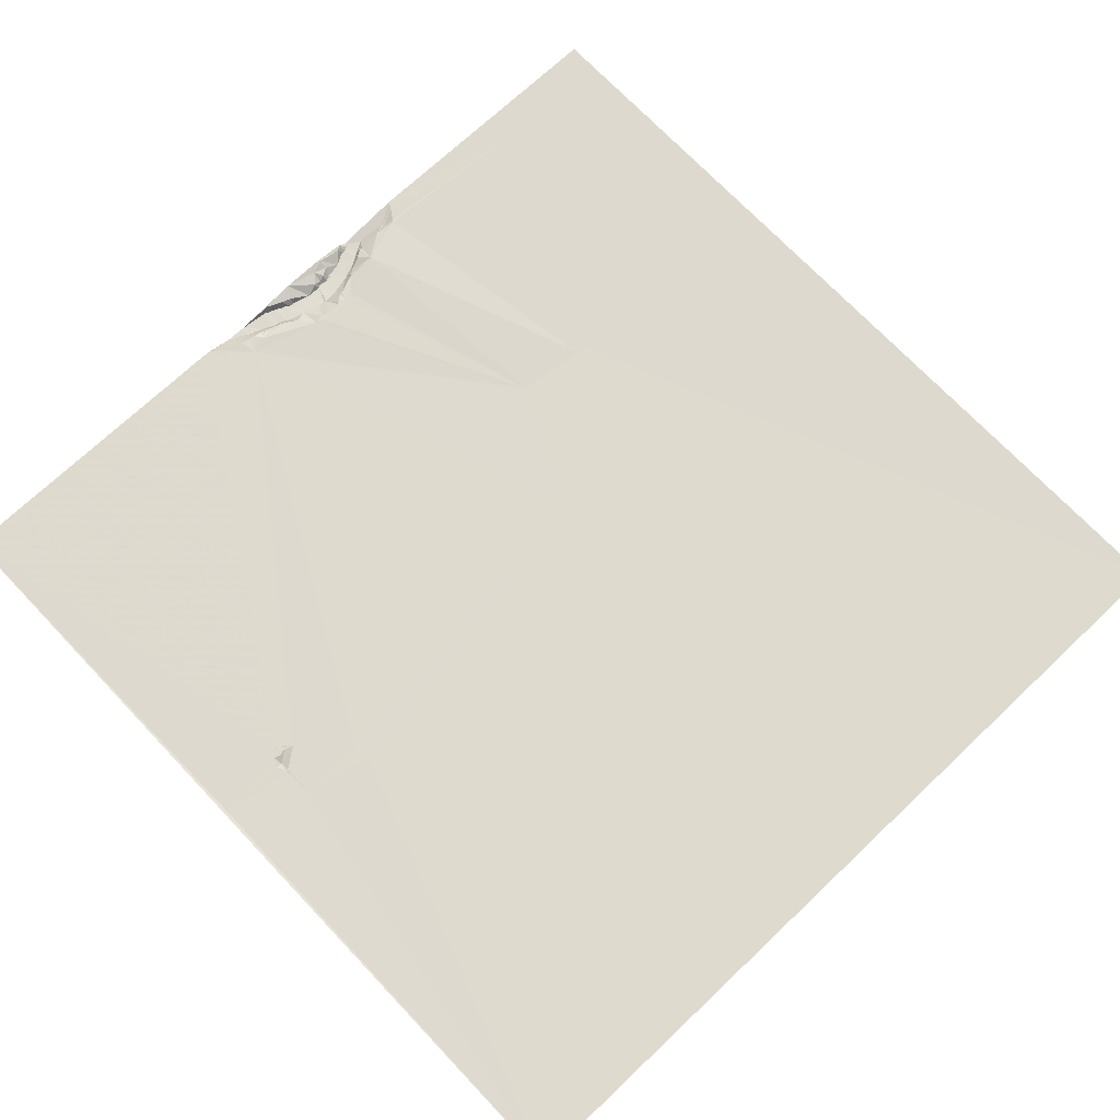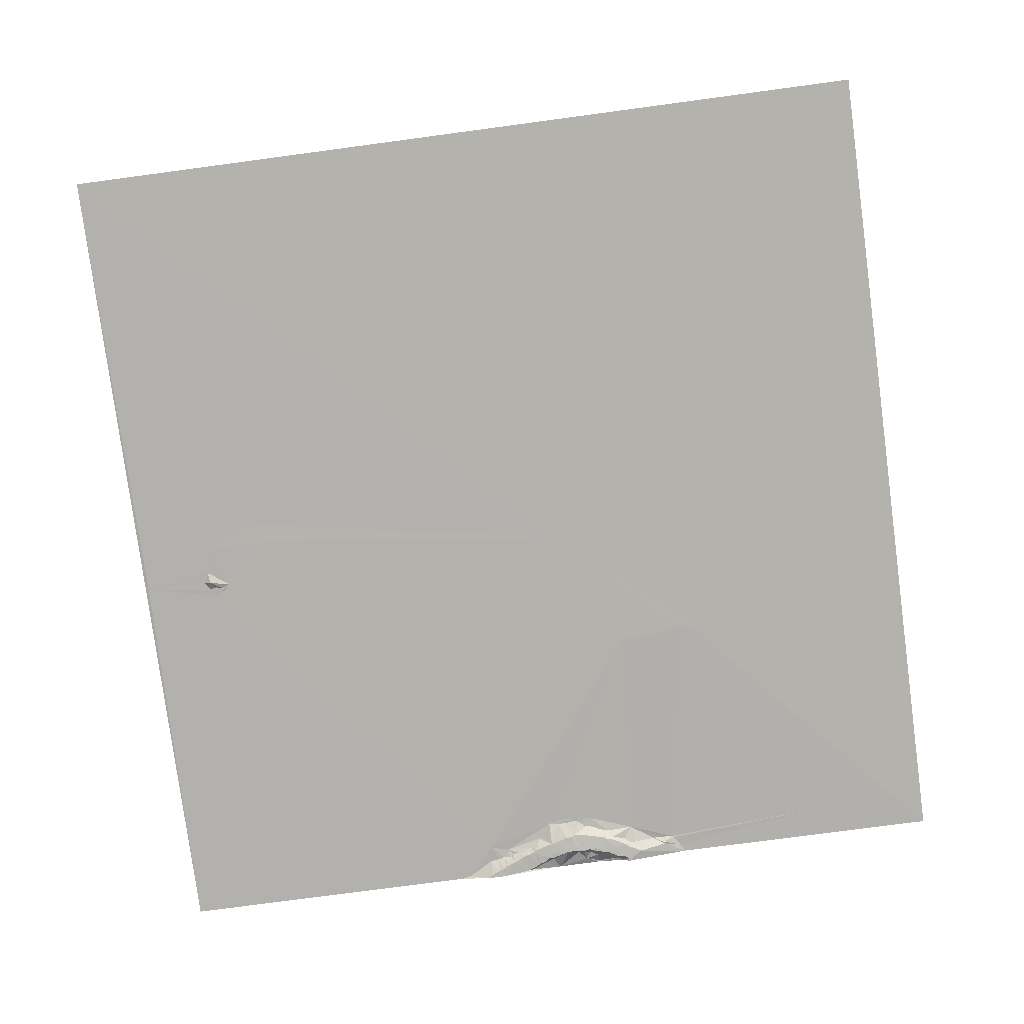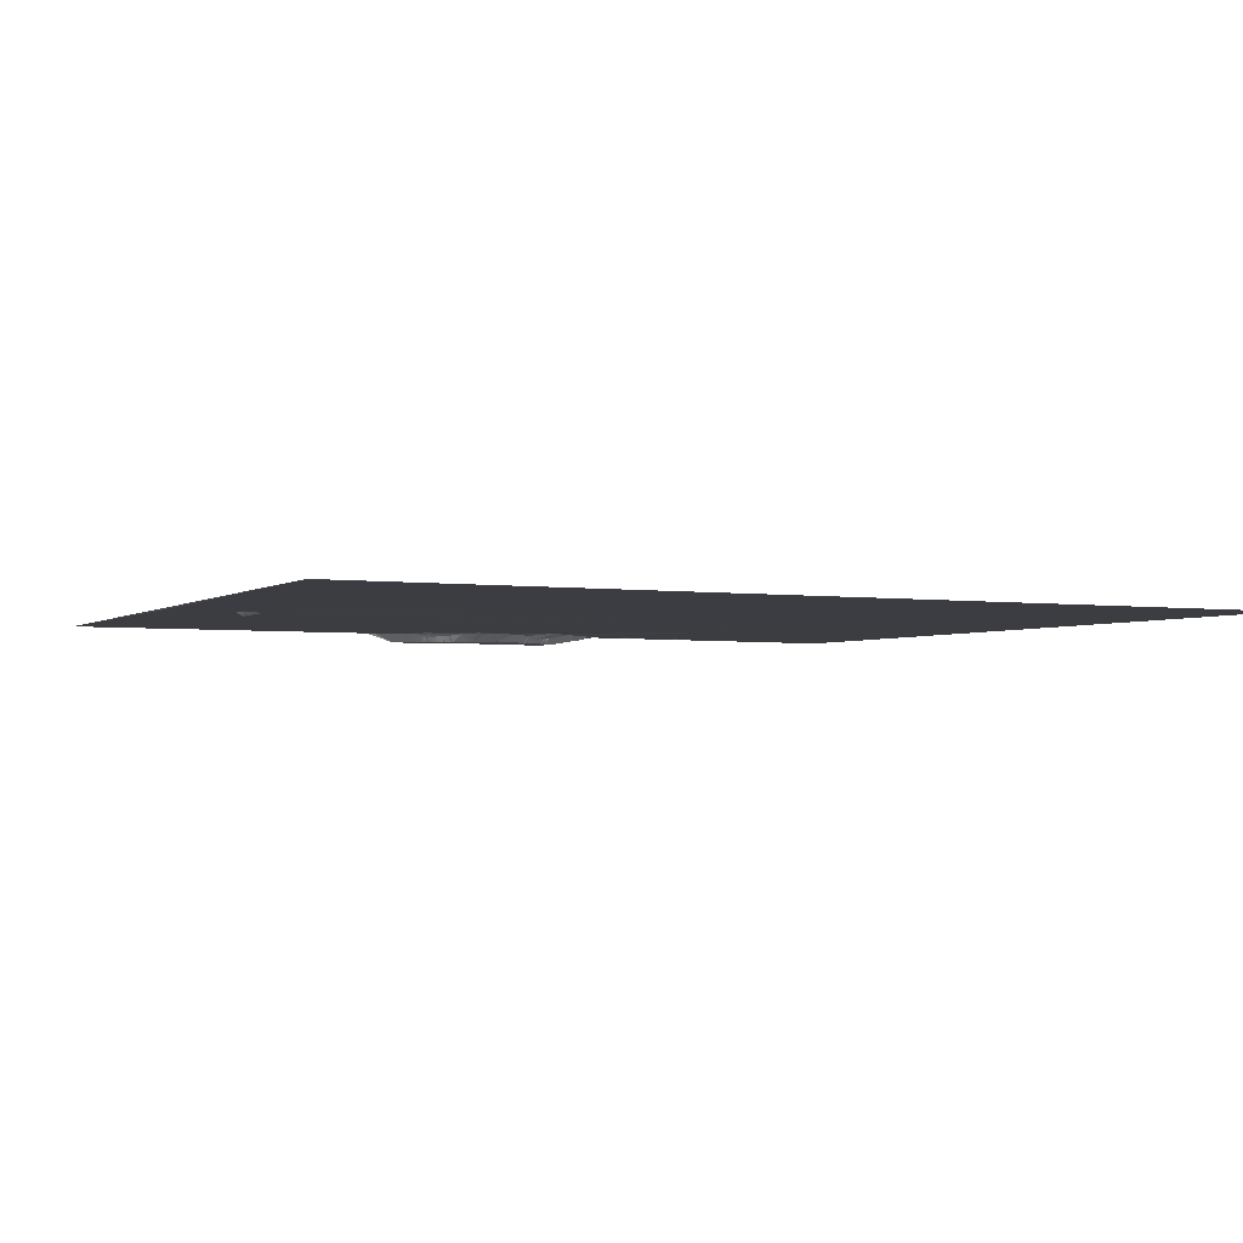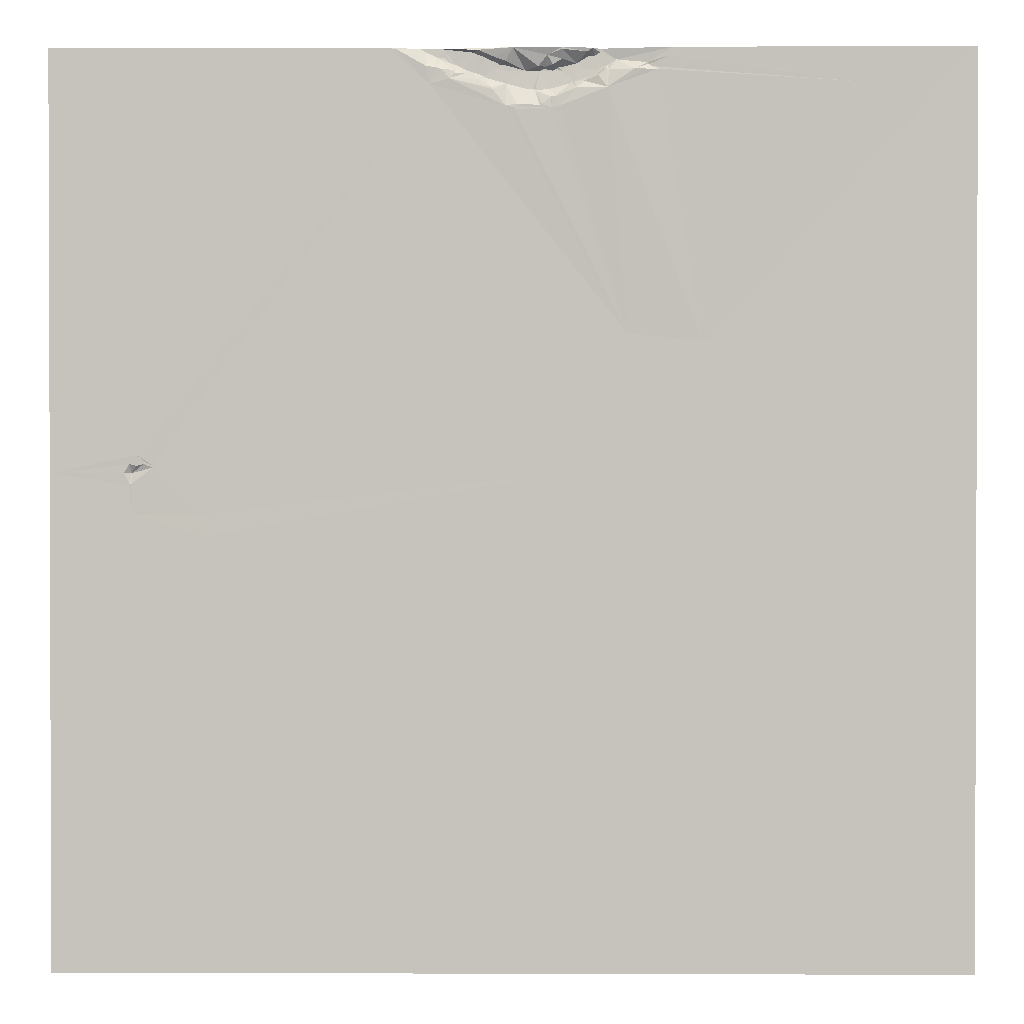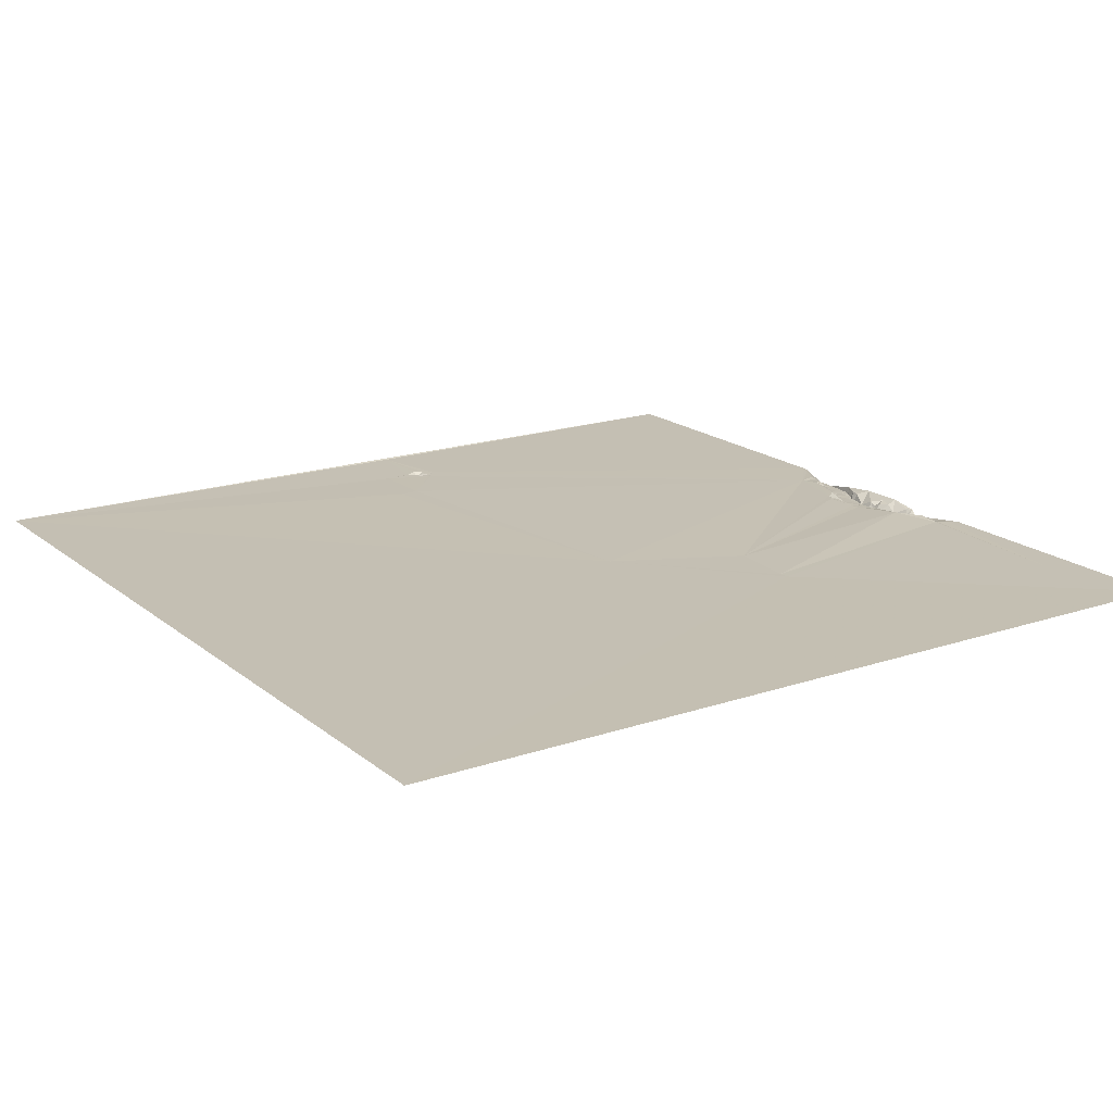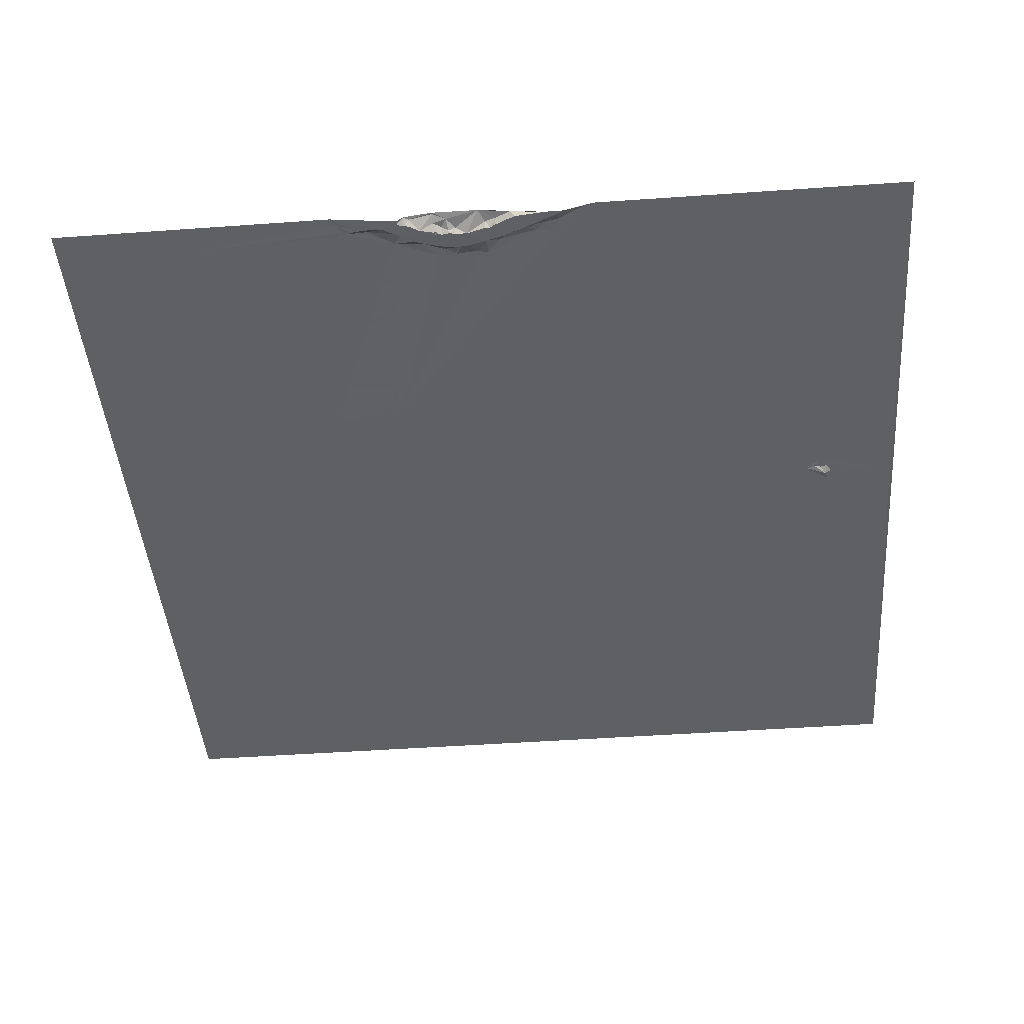
<metadata>
{"format":"obj","ext":"obj","renderer":"f3d","projection":"perspective","resolution":1024,"background":"white","views":[{"elev":71.4,"azim":136.5,"up":"+Y"},{"elev":-79.6,"azim":-172.4,"up":"+Y"},{"elev":-2.8,"azim":156.7,"up":"+Y"},{"elev":0.8,"azim":-178.9,"up":"+Z"},{"elev":17.6,"azim":-123.5,"up":"+Y"},{"elev":-43.8,"azim":4.5,"up":"+Y"}]}
</metadata>
<code>
v 7674 15.35 -8699
v 7841 16.64 -8699
v 7881 10.69 -8699
v 7885 14.21 -8699
v 7902 16.92 -8699
v 7929 16.73 -8699
v 7969 11.1 -8699
v 7980 11.27 -8699
v 7998 16.86 -8699
v 8185 17.73 -8699
v 7902 16.88 -8700
v 7948 14.87 -8700
v 7967 11.1 -8700
v 7969 11.18 -8700
v 7993 16.86 -8700
v 7881 10.74 -8701
v 7888 14.15 -8701
v 7946 14.8 -8701
v 7951 11.24 -8701
v 7967 11.18 -8701
v 7977 11.32 -8701
v 7949 11.21 -8702
v 7884 10.74 -8703
v 7886 10.65 -8703
v 7887 10.62 -8703
v 7910 15.34 -8703
v 7946 11.27 -8703
v 7972 11.33 -8703
v 7844 16.62 -8704
v 7889 10.62 -8704
v 7939 14.65 -8704
v 7944 11.2 -8704
v 7967 11.2 -8704
v 7970 11.38 -8704
v 7872 11.35 -8705
v 7902 14.3 -8705
v 7942 11.04 -8705
v 7968 11.51 -8705
v 7969 11.67 -8705
v 7933 14.5 -8706
v 7939 11.04 -8706
v 7965 11.27 -8706
v 7967 11.97 -8706
v 7855 14.32 -8707
v 7891 10.68 -8707
v 7894 10.63 -8707
v 7963 11.31 -8707
v 7854 14.31 -8708
v 7855 14.32 -8708
v 7877 11.27 -8708
v 7879 11.16 -8708
v 7907 14.2 -8708
v 7933 10.93 -8708
v 7936 10.89 -8708
v 7960 11.21 -8708
v 7961 11.38 -8708
v 7966 13.42 -8708
v 7967 13.94 -8708
v 7853 14.74 -8709
v 7879 11.24 -8709
v 7880 11.2 -8709
v 7902 10.67 -8709
v 7904 11.08 -8709
v 7911 11.96 -8709
v 7915 13.96 -8709
v 7977 17 -8709
v 7848 16.48 -8710
v 7890 10.87 -8710
v 7905 10.65 -8710
v 7912 10.69 -8710
v 7939 11.02 -8710
v 7956 11.36 -8710
v 7961 13.74 -8710
v 7962 14.35 -8710
v 7963 14.57 -8710
v 7964 14.86 -8710
v 7971 16.63 -8710
v 7849 16.6 -8711
v 7855 17.11 -8711
v 7862 17.62 -8711
v 7876 14.7 -8711
v 7877 14.77 -8711
v 7878 14.7 -8711
v 7881 11.76 -8711
v 7882 11.3 -8711
v 7902 10.72 -8711
v 7907 10.66 -8711
v 7914 10.66 -8711
v 7915 10.66 -8711
v 7922 10.66 -8711
v 7933 10.94 -8711
v 7954 11.37 -8711
v 7962 15.38 -8711
v 7963 15.56 -8711
v 7967 16.53 -8711
v 7968 16.66 -8711
v 7950 11.22 -8712
v 7951 11.29 -8712
v 7881 15.02 -8713
v 7956 14.8 -8713
v 7961 16.03 -8713
v 7882 15.31 -8714
v 7887 11.43 -8714
v 7945 11.29 -8714
v 7944 11.38 -8715
v 7891 11.5 -8716
v 7948 15.28 -8716
v 7964 17.03 -8716
v 7890 13.11 -8717
v 7895 11.36 -8717
v 7739 15.55 -8718
v 7896 11.57 -8718
v 7897 11.45 -8718
v 7933 11.44 -8718
v 7975 16.61 -8719
v 7877 17.89 -8721
v 7894 16.1 -8721
v 7908 11.71 -8721
v 7918 11.49 -8721
v 7922 11.57 -8721
v 7941 16.41 -8721
v 7917 12.01 -8722
v 7940 16.54 -8722
v 7906 16.39 -8726
v 7907 16.42 -8726
v 7908 16.25 -8726
v 7913 16.8 -8730
v 7922 16.86 -8730
v 7927 16.82 -8730
v 7903 16.71 -8731
v 7914 16.8 -8731
v 7933 16.89 -8731
v 7908 16.7 -8732
v 7922 16.82 -8732
v 7929 17 -8732
v 7928 16.95 -8733
v 7866 14.36 -8856
v 7819 14.2 -8860
v 7824 14.2 -8860
v 7825 14.2 -8860
v 8137 16.33 -8923
v 8132 16.08 -8927
v 8133 16.07 -8928
v 8141 16.2 -8928
v 8128 16.19 -8929
v 8137 16.12 -8929
v 8128 16.17 -8930
v 7902 14.56 -8933
v 8140 13.8 -8933
v 8144 16.19 -8933
v 8183 16.47 -8933
v 8140 16.17 -8939
v 8141 16.06 -8939
v 8141 16.03 -8940
v 8101 16.04 -8956
v 8140 15.95 -8956
v 8100 16.13 -8968
v 7674 12.79 -9210
v 8185 15.97 -9210
f 26 52 64
f 70 64 87
f 15 8 66
f 51 16 50
f 51 23 16
f 20 34 14
f 7 14 28
f 19 7 12
f 7 6 12
f 21 7 28
f 34 28 14
f 100 108 101
f 93 101 94
f 157 159 156
f 159 151 156
f 56 55 73
f 19 55 13
f 114 132 123
f 121 123 108
f 138 148 139
f 148 140 139
f 40 90 53
f 90 91 53
f 117 124 113
f 117 130 124
f 151 150 154
f 151 144 150
f 82 99 83
f 99 84 83
f 128 131 134
f 136 134 133
f 151 154 156
f 153 154 150
f 126 122 118
f 126 127 122
f 140 78 139
f 148 137 140
f 18 6 31
f 76 57 47
f 58 57 95
f 147 143 145
f 146 143 149
f 90 65 89
f 65 88 89
f 88 119 89
f 65 70 88
f 70 87 88
f 119 88 122
f 70 65 64
f 119 90 89
f 18 22 12
f 47 13 55
f 33 34 20
f 7 13 14
f 22 27 97
f 22 18 27
f 13 7 19
f 19 12 22
f 26 65 6
f 90 6 65
f 6 18 12
f 18 32 27
f 142 143 141
f 146 141 143
f 152 153 149
f 153 152 154
f 98 97 107
f 32 97 27
f 120 90 119
f 52 87 64
f 1 158 138
f 78 138 139
f 66 28 77
f 21 28 66
f 78 59 67
f 78 79 59
f 39 33 38
f 33 43 38
f 43 33 42
f 13 47 20
f 141 145 142
f 141 115 145
f 147 149 143
f 149 144 146
f 118 122 88
f 118 125 126
f 110 68 106
f 109 106 103
f 34 77 28
f 42 20 47
f 97 98 22
f 32 104 97
f 142 145 143
f 153 150 149
f 155 156 147
f 144 149 150
f 148 157 155
f 149 147 152
f 93 73 101
f 93 74 73
f 17 4 24
f 148 159 157
f 152 147 156
f 30 68 45
f 68 46 45
f 46 17 30
f 17 25 30
f 125 124 133
f 130 133 124
f 144 141 146
f 115 155 145
f 3 16 4
f 24 23 85
f 23 4 16
f 25 24 30
f 85 68 24
f 46 30 45
f 17 5 4
f 68 30 24
f 31 54 41
f 54 71 41
f 31 37 32
f 72 19 92
f 39 34 33
f 20 14 13
f 19 72 55
f 31 6 40
f 62 63 36
f 11 36 26
f 40 54 31
f 92 22 98
f 158 148 138
f 158 159 148
f 157 156 155
f 159 10 151
f 10 141 151
f 10 9 141
f 21 66 8
f 7 21 8
f 84 60 83
f 102 99 116
f 1 138 111
f 148 155 115
f 74 56 73
f 93 75 74
f 22 92 19
f 72 73 55
f 120 128 129
f 135 129 136
f 103 85 102
f 82 116 99
f 76 95 57
f 76 94 95
f 52 69 87
f 118 87 86
f 69 86 87
f 26 64 65
f 62 86 63
f 52 63 69
f 118 88 87
f 5 11 26
f 96 58 95
f 43 58 39
f 51 61 23
f 25 17 24
f 75 56 74
f 76 75 94
f 94 108 95
f 42 57 43
f 56 47 55
f 37 104 32
f 68 85 103
f 116 109 102
f 80 35 44
f 50 35 81
f 108 94 101
f 76 47 75
f 92 100 72
f 100 101 73
f 72 100 73
f 71 37 41
f 96 77 58
f 66 77 115
f 128 134 129
f 120 129 114
f 103 102 109
f 68 103 106
f 107 121 108
f 107 105 121
f 121 114 123
f 107 104 105
f 80 116 81
f 116 82 81
f 50 16 35
f 3 35 16
f 42 47 57
f 58 43 57
f 104 107 97
f 40 6 90
f 82 50 81
f 60 82 83
f 46 62 36
f 46 86 62
f 125 118 124
f 118 86 113
f 49 44 48
f 48 29 59
f 108 96 95
f 42 33 20
f 47 56 75
f 54 40 53
f 107 108 100
f 107 100 98
f 115 108 132
f 115 96 108
f 71 104 37
f 91 71 54
f 91 114 71
f 114 105 71
f 93 94 75
f 92 98 100
f 147 145 155
f 66 115 15
f 105 114 121
f 43 39 38
f 96 115 77
f 104 71 105
f 120 114 90
f 37 31 41
f 110 117 112
f 112 117 113
f 82 60 50
f 23 24 4
f 3 2 35
f 49 48 79
f 137 148 115
f 151 141 144
f 67 111 78
f 137 116 140
f 29 111 67
f 116 79 78
f 84 99 85
f 84 61 60
f 44 29 48
f 67 59 29
f 116 80 79
f 44 35 2
f 136 129 134
f 90 114 91
f 133 130 137
f 136 137 132
f 84 85 61
f 117 109 116
f 117 110 109
f 112 113 110
f 116 130 117
f 68 110 46
f 11 46 36
f 113 124 118
f 2 111 29
f 49 79 80
f 154 152 156
f 9 15 115
f 15 9 8
f 102 85 99
f 78 140 116
f 132 108 123
f 9 115 141
f 128 120 122
f 131 133 134
f 131 127 133
f 127 126 133
f 1 111 2
f 125 133 126
f 135 136 132
f 109 110 106
f 51 60 61
f 79 48 59
f 51 50 60
f 31 32 18
f 5 26 6
f 52 26 36
f 39 77 34
f 80 81 35
f 86 46 110
f 86 110 113
f 63 52 36
f 86 69 63
f 46 11 17
f 61 85 23
f 135 132 129
f 114 129 132
f 132 137 115
f 131 128 122
f 119 122 120
f 91 54 53
f 111 138 78
f 130 116 137
f 2 29 44
f 49 80 44
f 77 39 58
f 127 131 122
f 133 137 136
f 5 17 11

</code>
